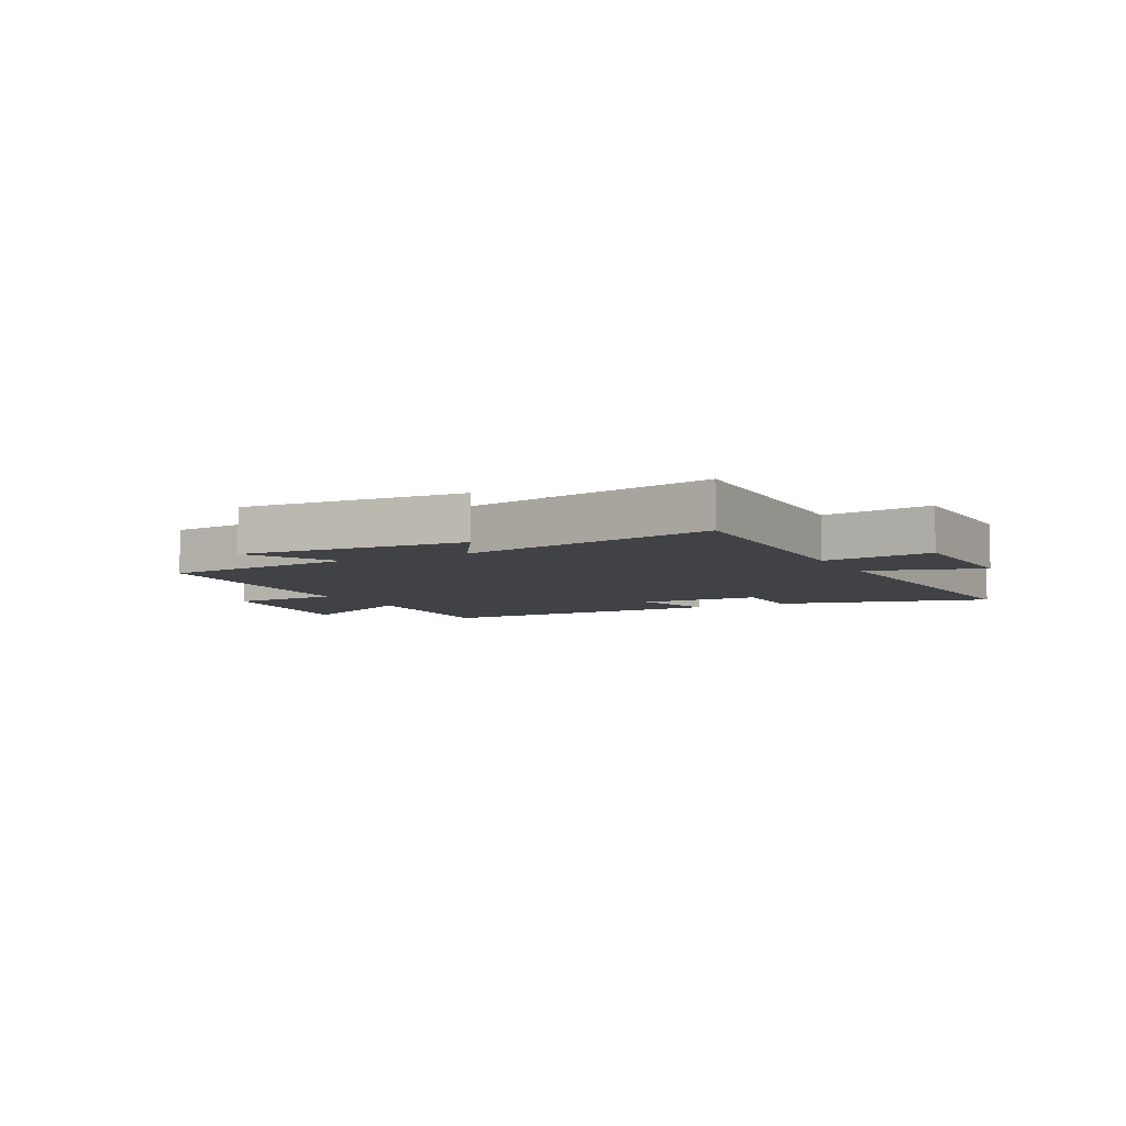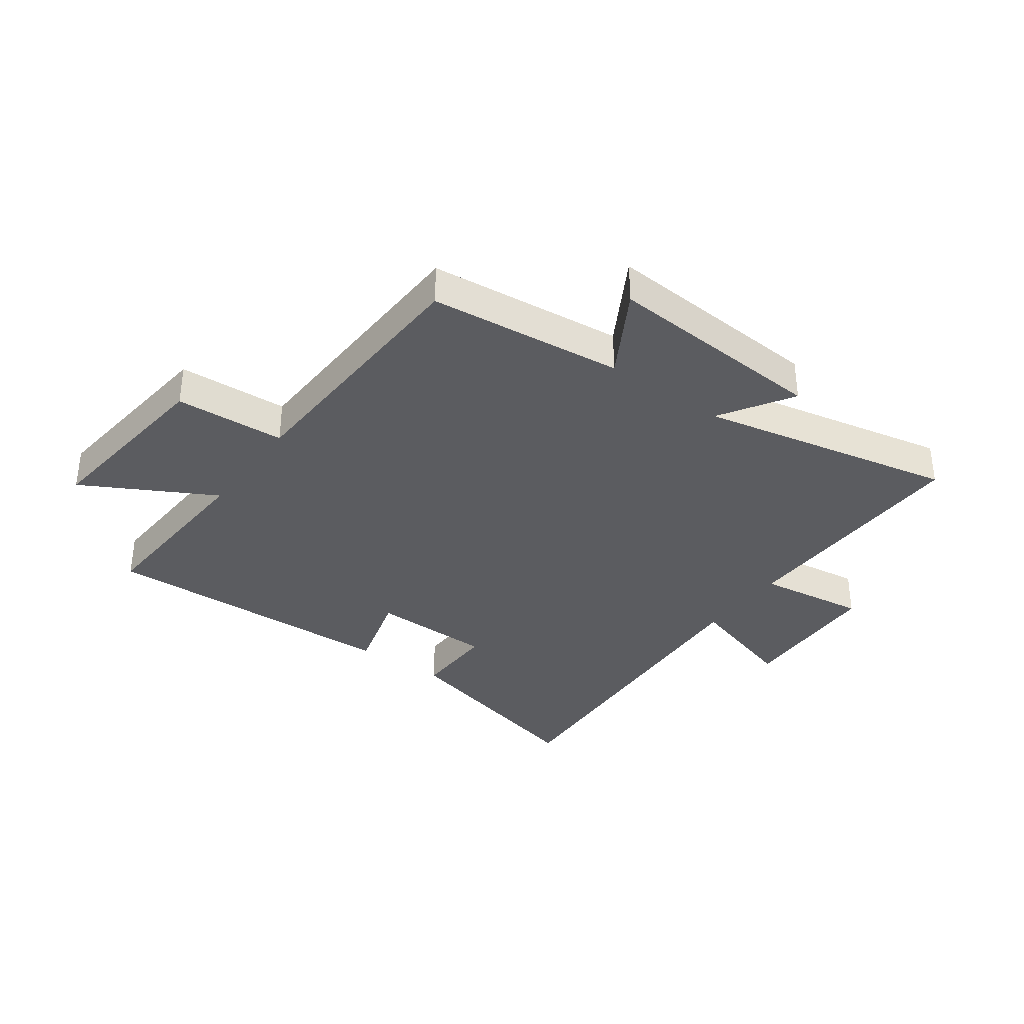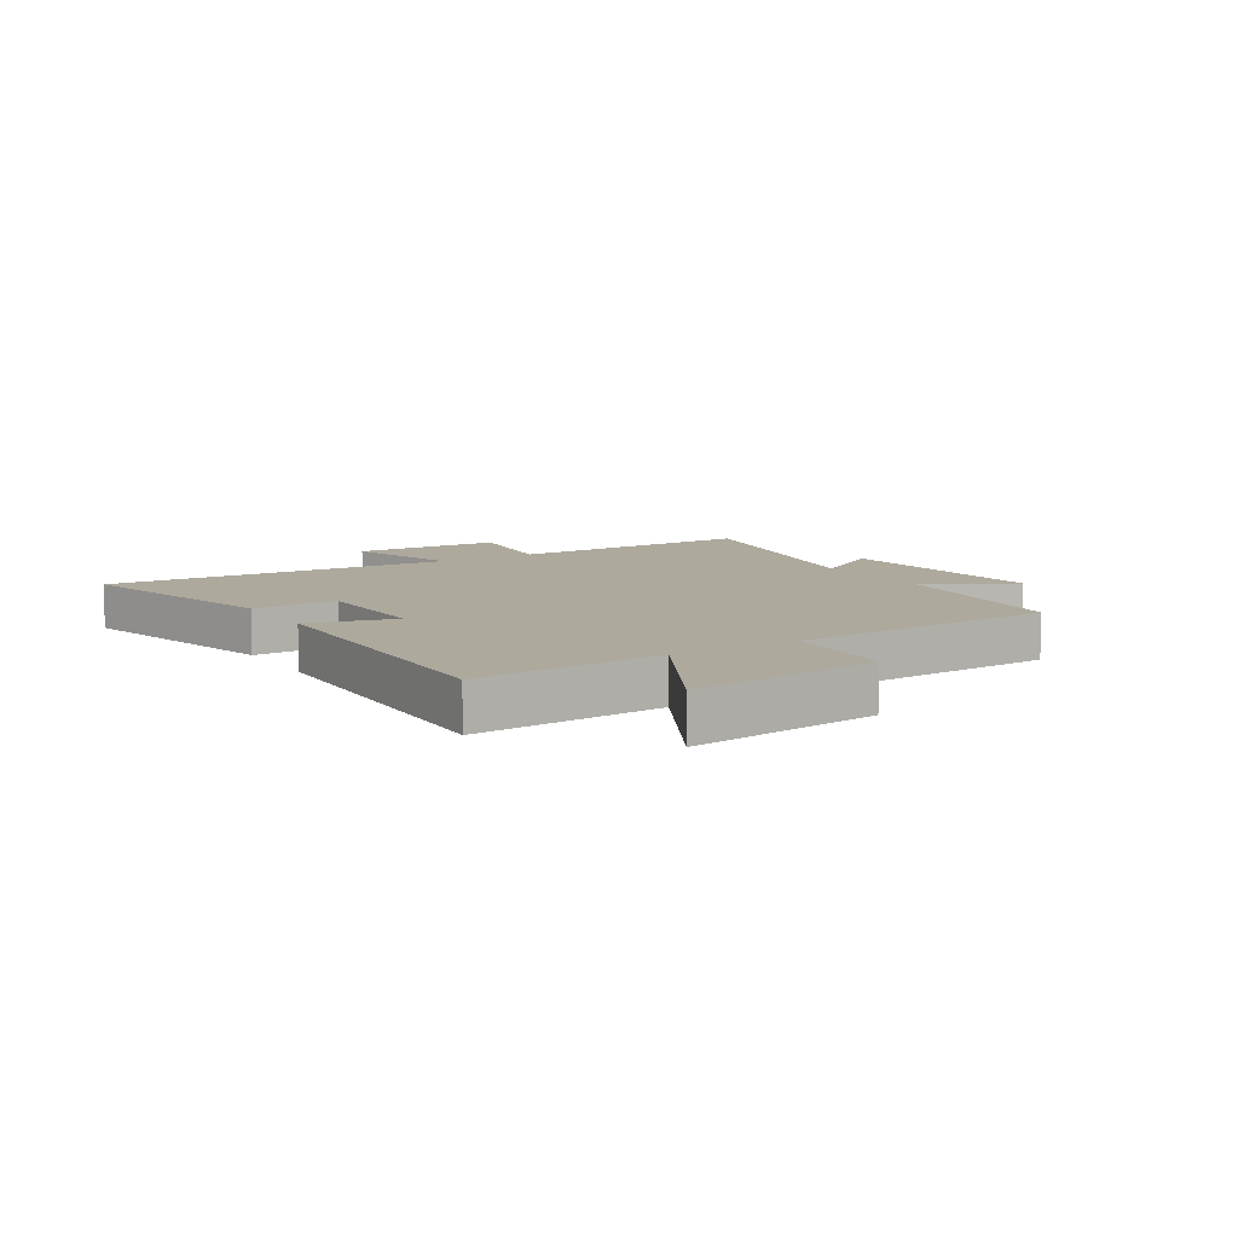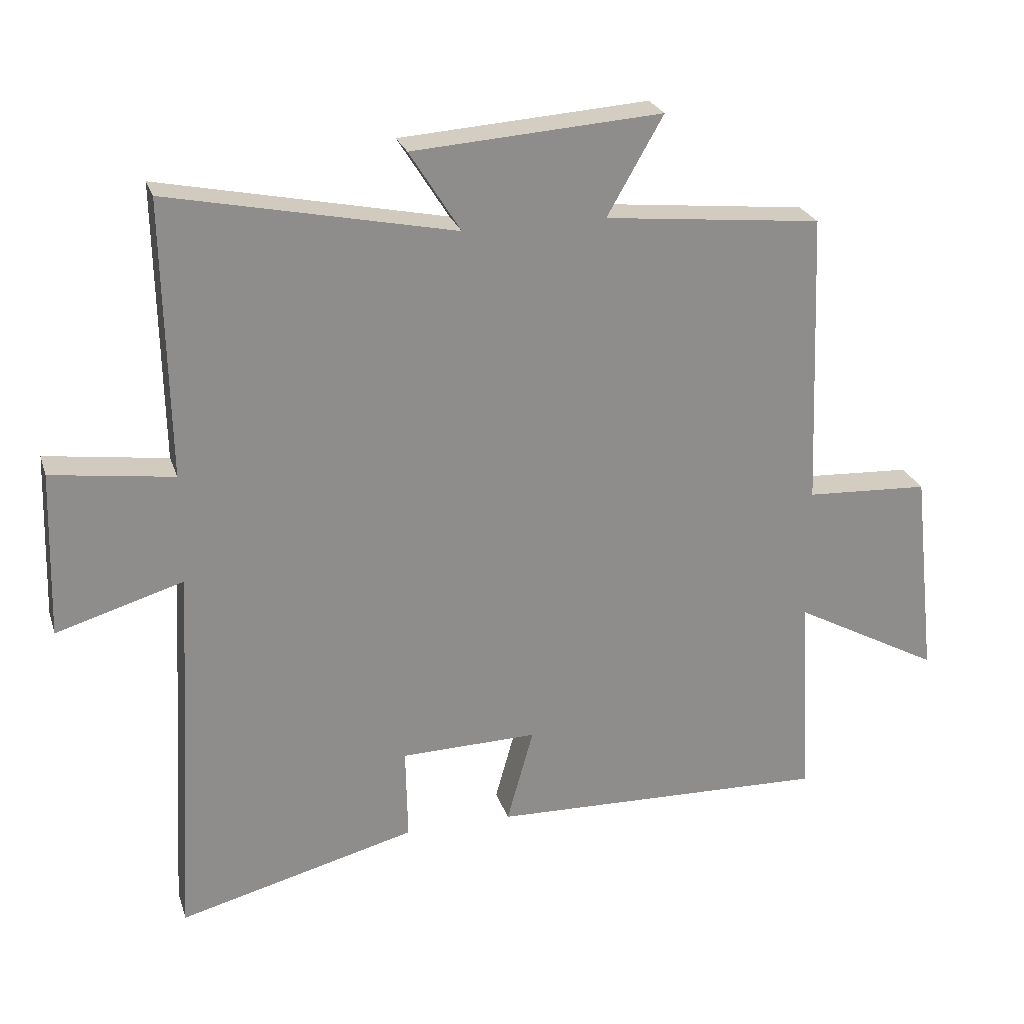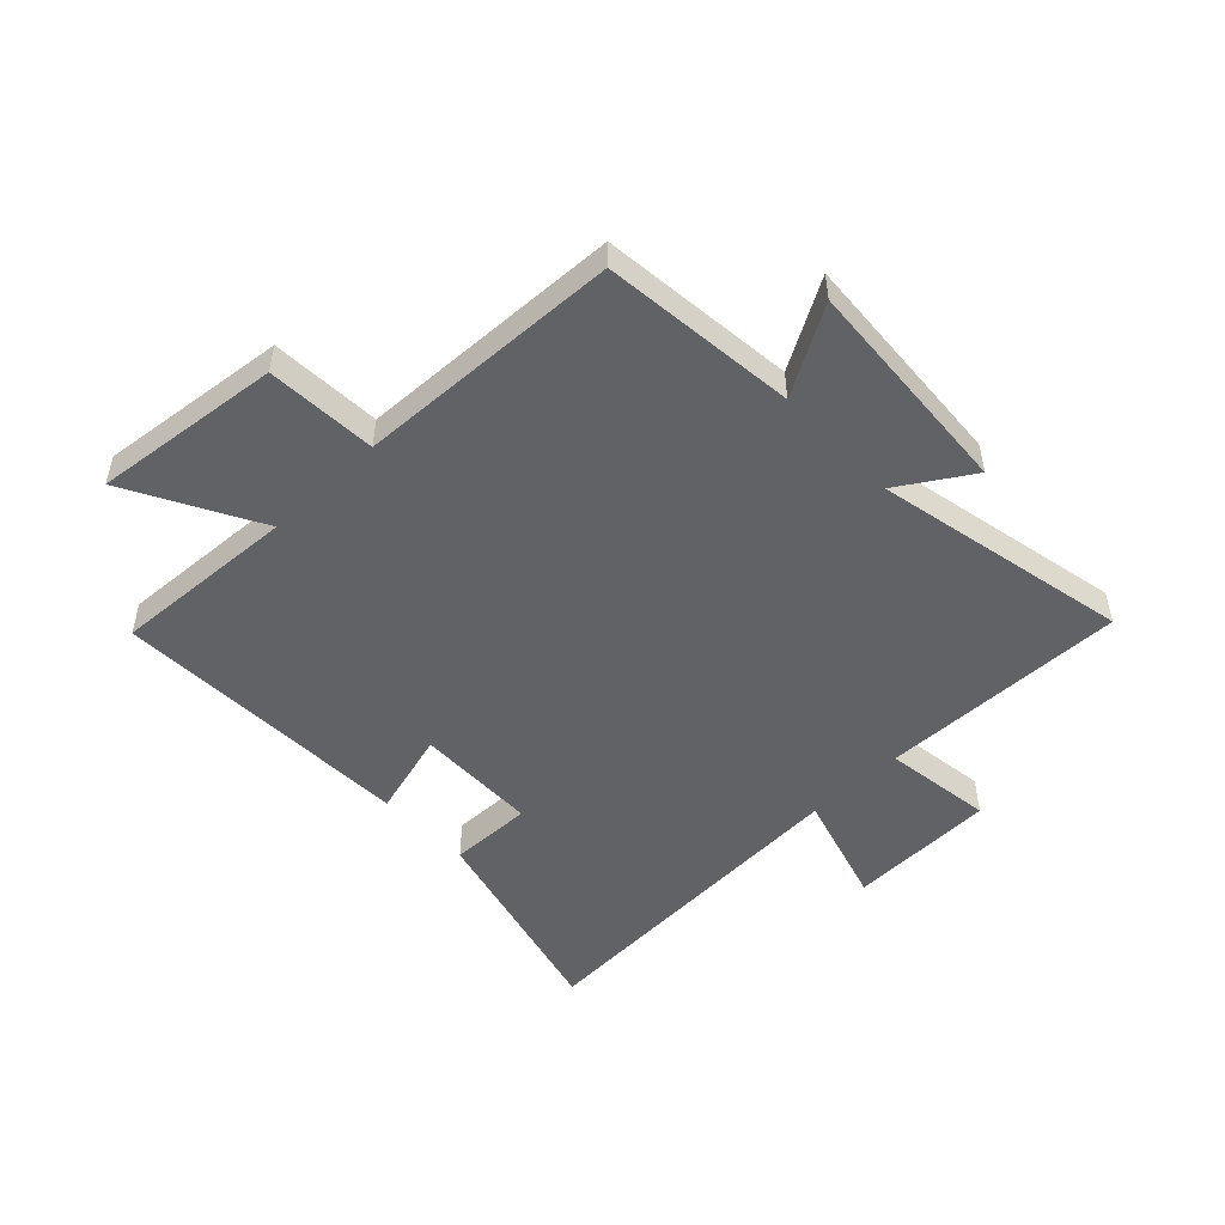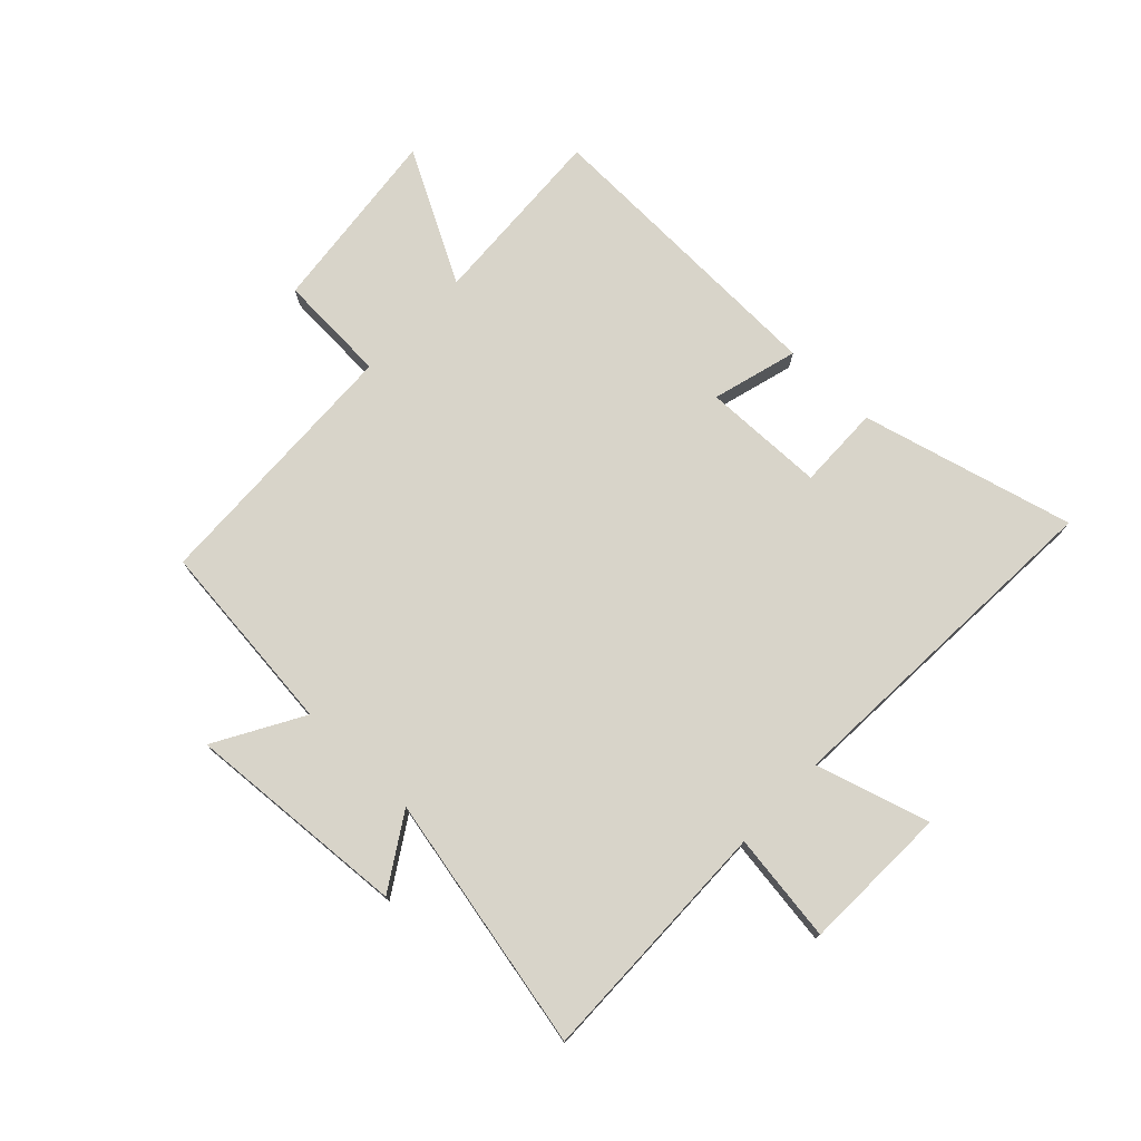
<metadata>
{"format":"obj","ext":"obj","renderer":"f3d","projection":"perspective","resolution":1024,"background":"white","views":[{"elev":-6.1,"azim":27.4,"up":"+Y"},{"elev":-35.3,"azim":-35.9,"up":"+Y"},{"elev":8.8,"azim":-122.1,"up":"+Y"},{"elev":25.1,"azim":163.9,"up":"+Z"},{"elev":-50.5,"azim":-46.3,"up":"+Y"},{"elev":75.4,"azim":43.6,"up":"+Y"}]}
</metadata>
<code>
v 0.508 0.07 0.591
v 0.5 0.07 0.167
v 0.687 0.07 0.193
v 0.695 0.07 -0.061
v 0.5 0.07 -0.003
v 0.533 0.07 -0.594
v 0.168 0.07 -0.5
v 0.171 0.07 -0.357
v -0.039 0.07 -0.353
v 0.002 0.07 -0.5
v -0.518 0.07 -0.516
v -0.5 0.07 -0.199
v -0.725 0.07 -0.321
v -0.689 0.07 0.001
v -0.5 0.07 0.011
v -0.482 0.07 0.465
v -0.148 0.07 0.5
v -0.234 0.07 0.65
v 0.148 0.07 0.624
v 0.07 0.07 0.5
v 0.508 0 0.591
v 0.5 0 0.167
v 0.687 0 0.193
v 0.695 0 -0.061
v 0.5 0 -0.003
v 0.533 0 -0.594
v 0.168 0 -0.5
v 0.171 0 -0.357
v -0.039 0 -0.353
v 0.002 0 -0.5
v -0.518 0 -0.516
v -0.5 0 -0.199
v -0.725 0 -0.321
v -0.689 0 0.001
v -0.5 0 0.011
v -0.482 0 0.465
v -0.148 0 0.5
v -0.234 0 0.65
v 0.148 0 0.624
v 0.07 0 0.5
f 17 18 19 20
f 15 16 17 20
f 15 20 1 2
f 12 13 14 15
f 12 15 2 3
f 9 10 11 12
f 8 9 12
f 5 6 7 8
f 5 8 12
f 3 4 5
f 3 5 12
f 40 39 38 37
f 40 37 36 35
f 22 21 40 35
f 35 34 33 32
f 23 22 35 32
f 32 31 30 29
f 32 29 28
f 28 27 26 25
f 32 28 25
f 25 24 23
f 32 25 23
f 1 21 22 2
f 2 22 23 3
f 3 23 24 4
f 4 24 25 5
f 5 25 26 6
f 6 26 27 7
f 7 27 28 8
f 8 28 29 9
f 9 29 30 10
f 10 30 31 11
f 11 31 32 12
f 12 32 33 13
f 13 33 34 14
f 14 34 35 15
f 15 35 36 16
f 16 36 37 17
f 17 37 38 18
f 18 38 39 19
f 19 39 40 20
f 20 40 21 1

</code>
